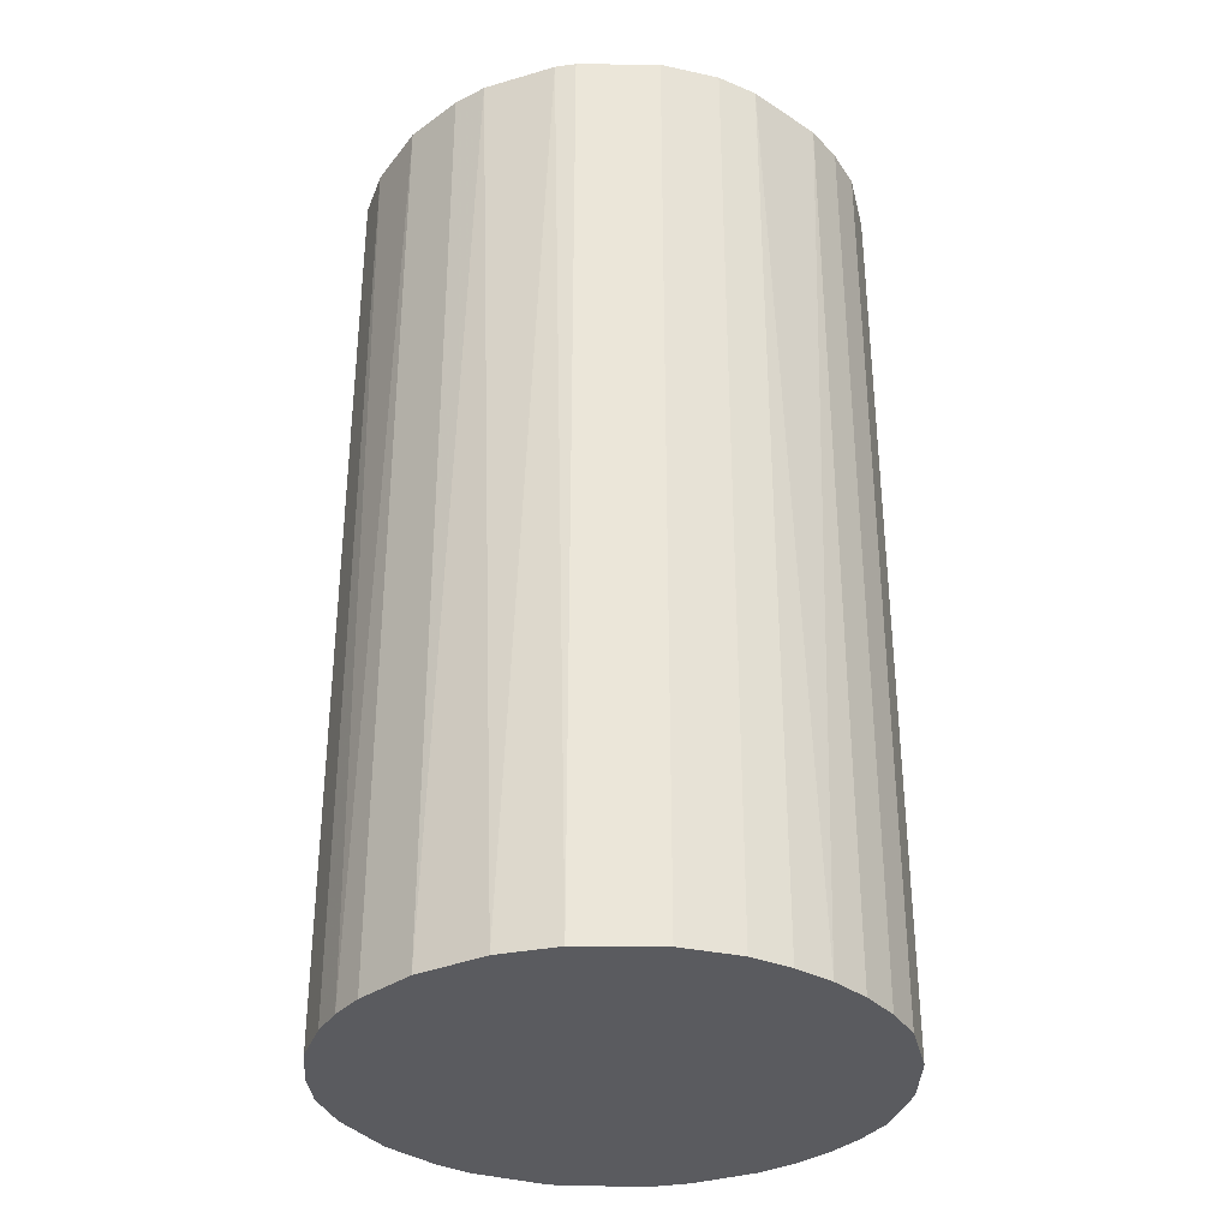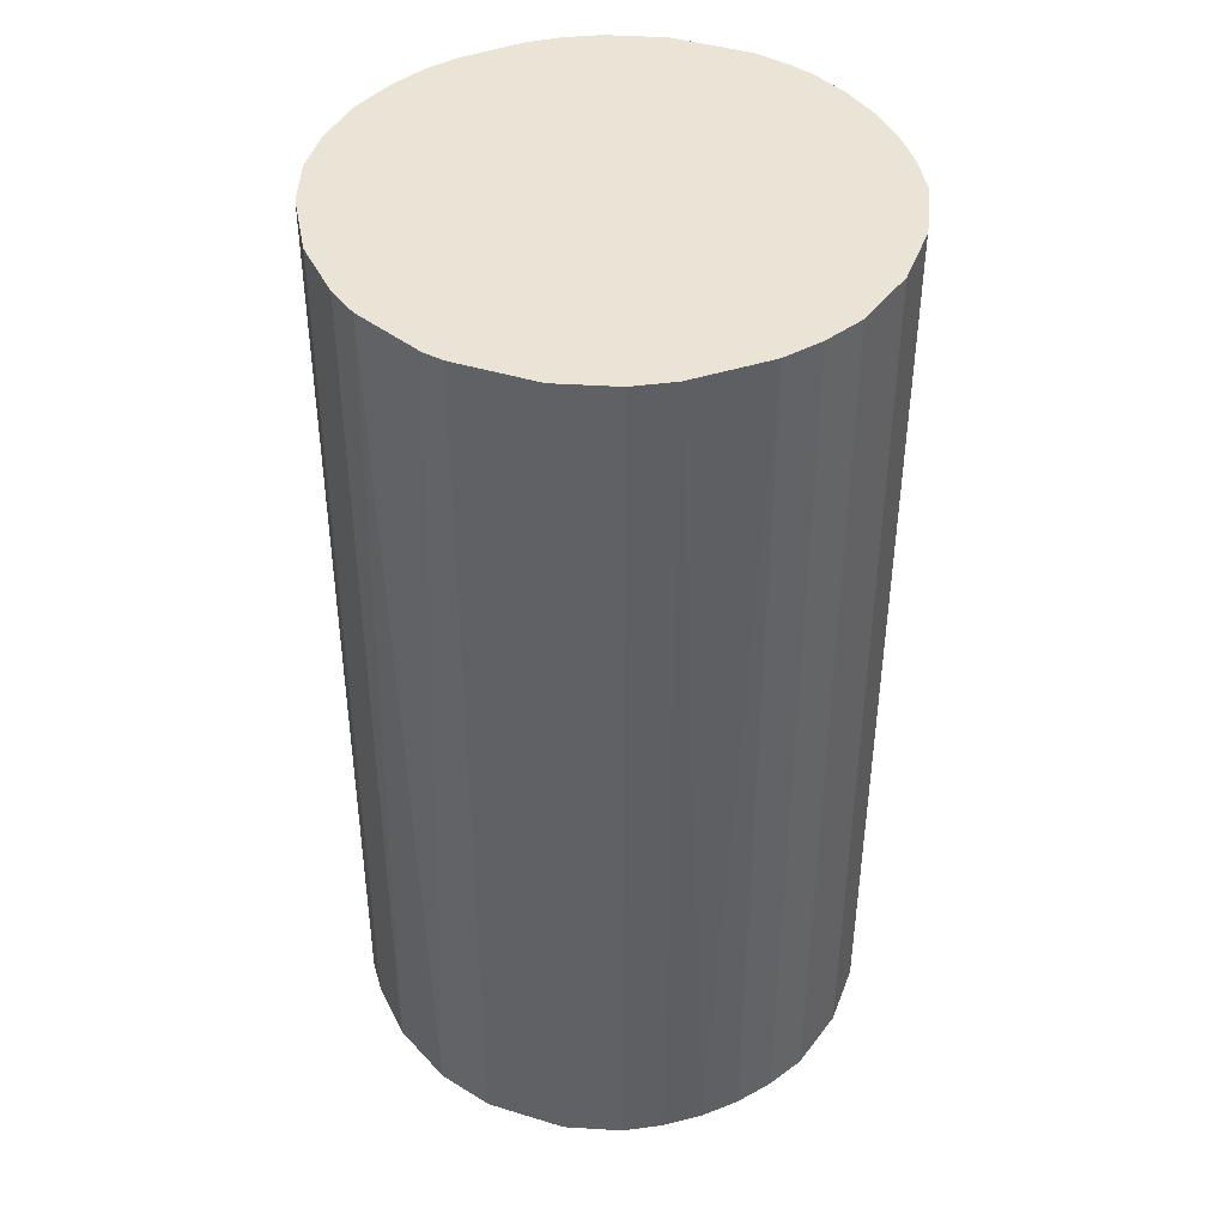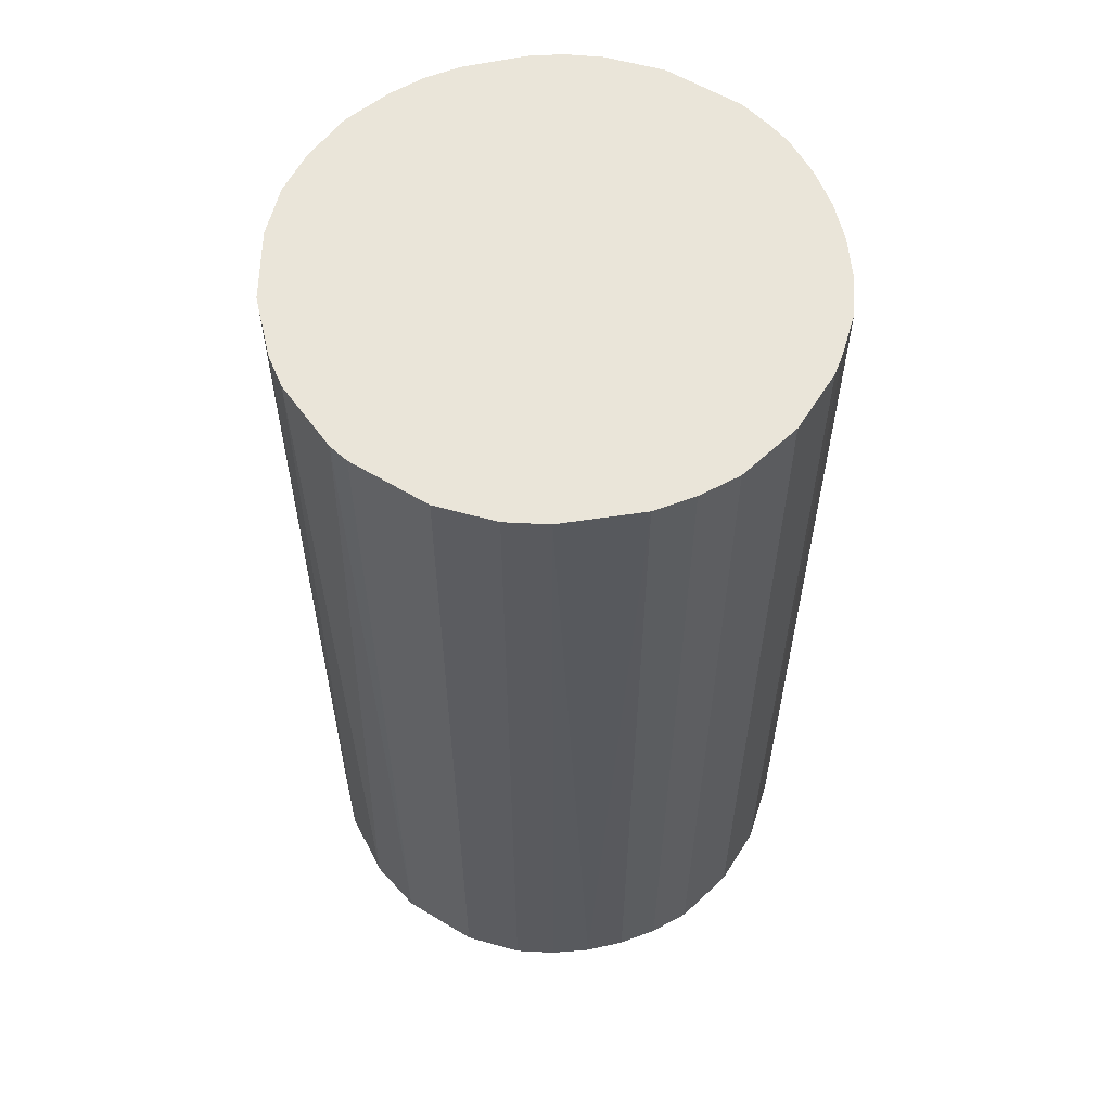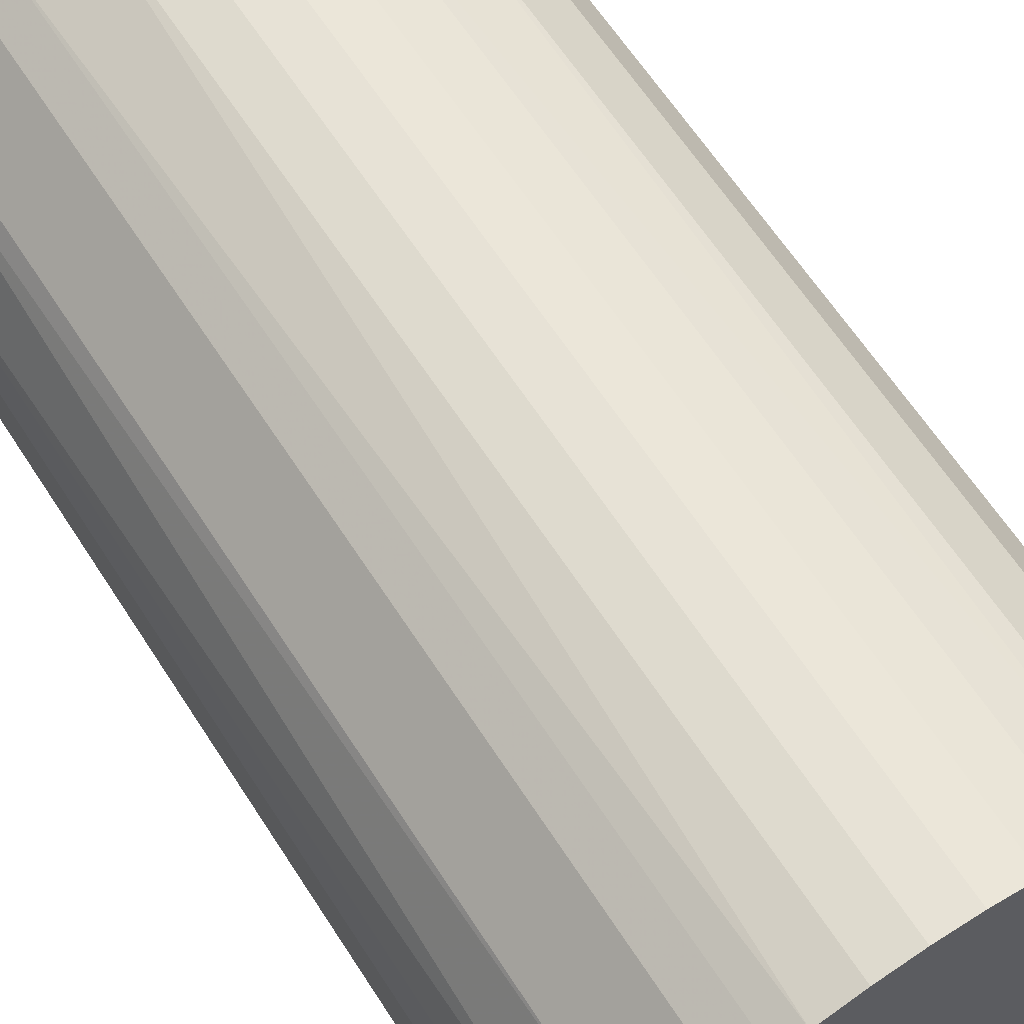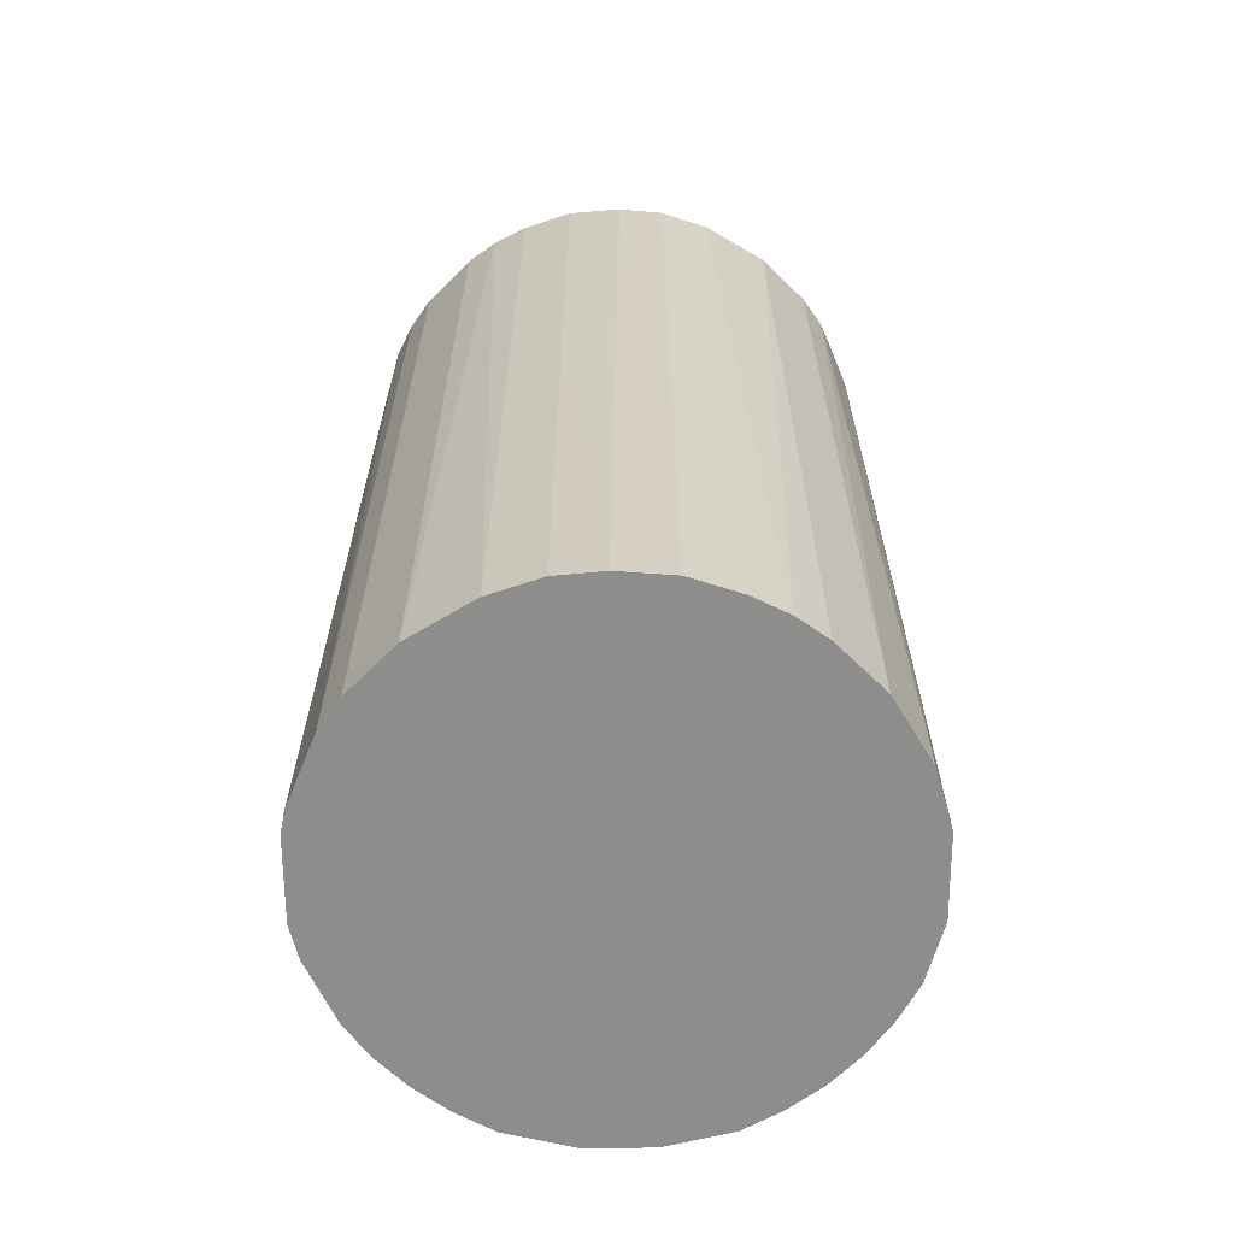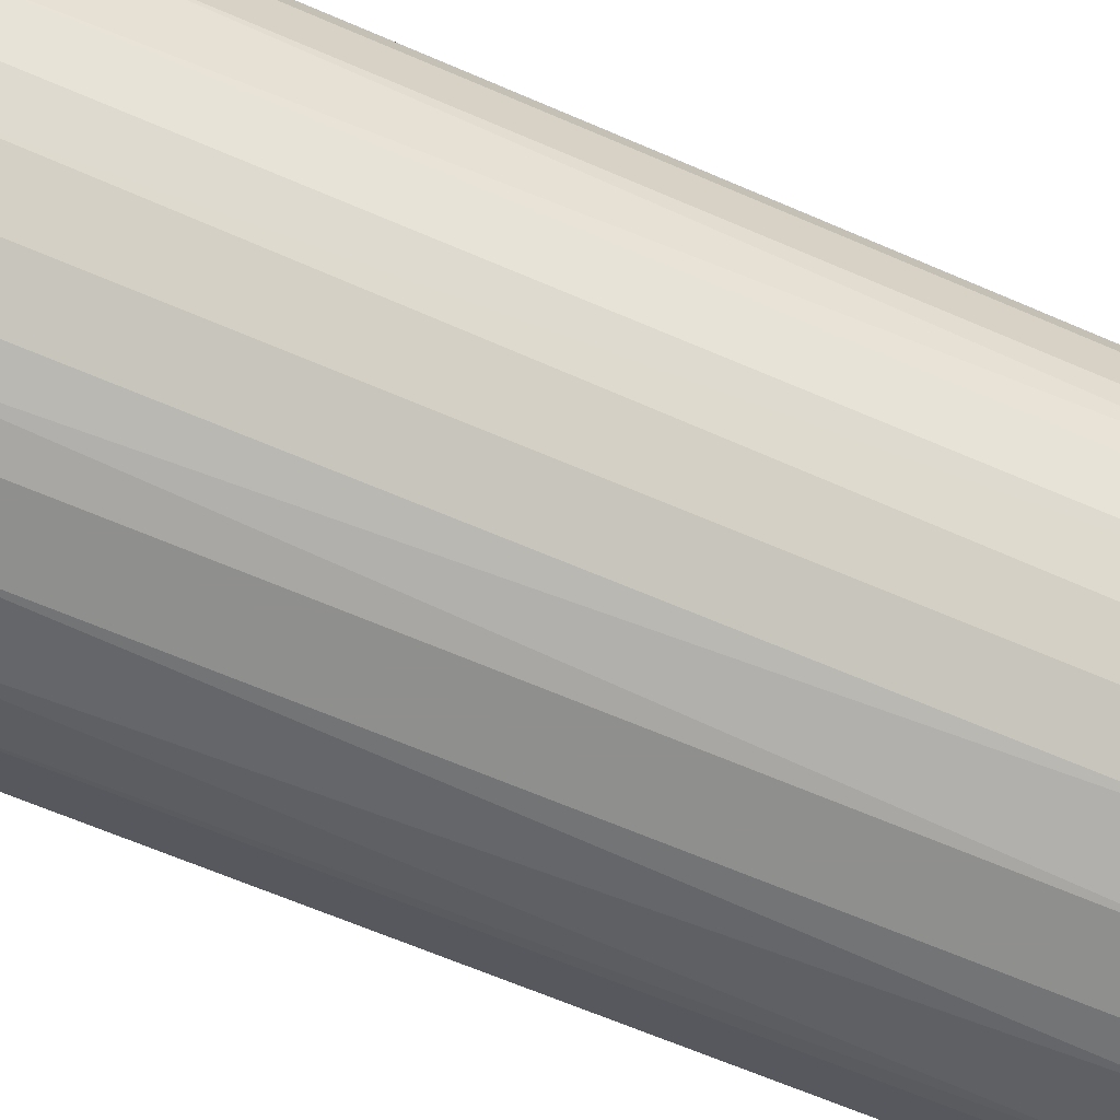
<metadata>
{"format":"obj","ext":"obj","renderer":"f3d","projection":"perspective","resolution":1024,"background":"white","views":[{"elev":-33.3,"azim":44.3,"up":"+Z"},{"elev":42.7,"azim":65.1,"up":"+Z"},{"elev":58.4,"azim":77.0,"up":"+Z"},{"elev":63.3,"azim":-32.8,"up":"+Y"},{"elev":-64.4,"azim":-44.7,"up":"+Z"},{"elev":-65.3,"azim":-113.5,"up":"+Y"}]}
</metadata>
<code>
o convex_0
v -0.02682 -0.003255 -0.04893
v 0.02695 0.002176 0.04893
v 0.02634 0.006407 0.04893
v 0.02695 0.002176 -0.04893
v 0.003386 -0.02682 0.04893
v -0.01292 0.02392 0.04893
v 0.002176 0.02695 -0.04893
v 0.01063 -0.02499 -0.04893
v -0.02259 -0.01533 0.04893
v -0.01533 -0.02258 -0.04893
v 0.01486 0.02272 0.04893
v 0.02211 -0.01594 0.04893
v -0.02319 0.01425 -0.04893
v -0.02621 0.007007 0.04893
v 0.0215 0.01667 -0.04893
v 0.02513 -0.0105 -0.04893
v -0.01292 0.02392 -0.04893
v -0.0105 -0.02499 0.04893
v -0.003255 -0.02682 -0.04893
v -0.002045 0.02695 0.04893
v -0.02259 -0.01533 -0.04893
v -0.02621 -0.006876 0.04893
v 0.01063 0.02513 -0.04893
v -0.02198 0.01607 0.04893
v 0.01426 -0.02319 0.04893
v 0.01607 -0.02198 -0.04893
v 0.0215 0.01667 0.04893
v 0.02634 -0.006271 0.04893
v 0.006407 0.02634 0.04893
v 0.02513 0.01063 -0.04893
v -0.02621 0.007007 -0.04893
v -0.006276 0.02634 -0.04893
v -0.01896 -0.01956 0.04893
v -0.01594 0.02211 -0.04893
v 0.02211 -0.01594 -0.04893
v 0.01667 0.0215 -0.04893
v -0.02682 0.003386 0.04893
v -0.003255 -0.02682 0.04893
v 0.003386 -0.02682 -0.04893
v -0.025 -0.0105 -0.04893
v 0.02695 -0.002045 -0.04893
v -0.006876 -0.02621 -0.04893
v 0.007007 -0.02621 0.04893
v 0.02513 0.01063 0.04893
v -0.0105 0.02513 0.04893
v -0.01594 0.02211 0.04893
v -0.025 0.01063 0.04893
v 0.02513 -0.0105 0.04893
v -0.01533 -0.02258 0.04893
v 0.01063 0.02513 0.04893
v -0.01956 -0.01896 -0.04893
v -0.02682 -0.003255 0.04893
v -0.02682 0.003386 -0.04893
v -0.02198 0.01607 -0.04893
v 0.01607 -0.02198 0.04893
v -0.0105 -0.025 -0.04893
v -0.025 -0.0105 0.04893
v 0.01667 0.0215 0.04893
v -0.006276 0.02634 0.04893
v 0.006407 0.02634 -0.04893
v 0.02634 0.006407 -0.04893
v 0.02634 -0.006271 -0.04893
v -0.002045 0.02695 -0.04893
v 0.002176 0.02695 0.04893
f 29 7 64
f 3 2 4
f 2 3 5
f 5 3 6
f 4 1 7
f 1 4 8
f 5 6 9
f 1 8 10
f 6 3 11
f 2 5 12
f 7 1 13
f 9 6 14
f 4 7 15
f 8 4 16
f 7 13 17
f 5 9 18
f 10 8 19
f 6 11 20
f 1 10 21
f 9 14 22
f 15 7 23
f 14 6 24
f 12 5 25
f 8 16 26
f 25 8 26
f 11 3 27
f 2 12 28
f 20 11 29
f 4 15 30
f 15 27 30
f 13 1 31
f 7 17 32
f 18 9 33
f 6 17 34
f 17 13 34
f 16 12 35
f 12 26 35
f 26 16 35
f 15 23 36
f 23 11 36
f 27 15 36
f 22 14 37
f 14 31 37
f 5 18 38
f 19 5 38
f 5 19 39
f 19 8 39
f 1 21 40
f 21 9 40
f 22 1 40
f 4 2 41
f 16 4 41
f 2 28 41
f 10 19 42
f 38 18 42
f 19 38 42
f 25 5 43
f 8 25 43
f 5 39 43
f 39 8 43
f 27 3 44
f 3 30 44
f 30 27 44
f 17 6 45
f 6 20 45
f 32 17 45
f 24 6 46
f 6 34 46
f 34 24 46
f 14 24 47
f 24 13 47
f 13 31 47
f 31 14 47
f 12 16 48
f 28 12 48
f 16 28 48
f 18 33 49
f 33 10 49
f 11 23 50
f 29 11 50
f 23 29 50
f 9 21 51
f 21 10 51
f 33 9 51
f 10 33 51
f 1 22 52
f 37 1 52
f 22 37 52
f 31 1 53
f 1 37 53
f 37 31 53
f 13 24 54
f 34 13 54
f 24 34 54
f 12 25 55
f 26 12 55
f 25 26 55
f 10 42 56
f 42 18 56
f 49 10 56
f 18 49 56
f 9 22 57
f 40 9 57
f 22 40 57
f 11 27 58
f 36 11 58
f 27 36 58
f 20 32 59
f 45 20 59
f 32 45 59
f 23 7 60
f 7 29 60
f 29 23 60
f 3 4 61
f 30 3 61
f 4 30 61
f 28 16 62
f 16 41 62
f 41 28 62
f 20 7 63
f 7 32 63
f 32 20 63
f 7 20 64
f 20 29 64

</code>
